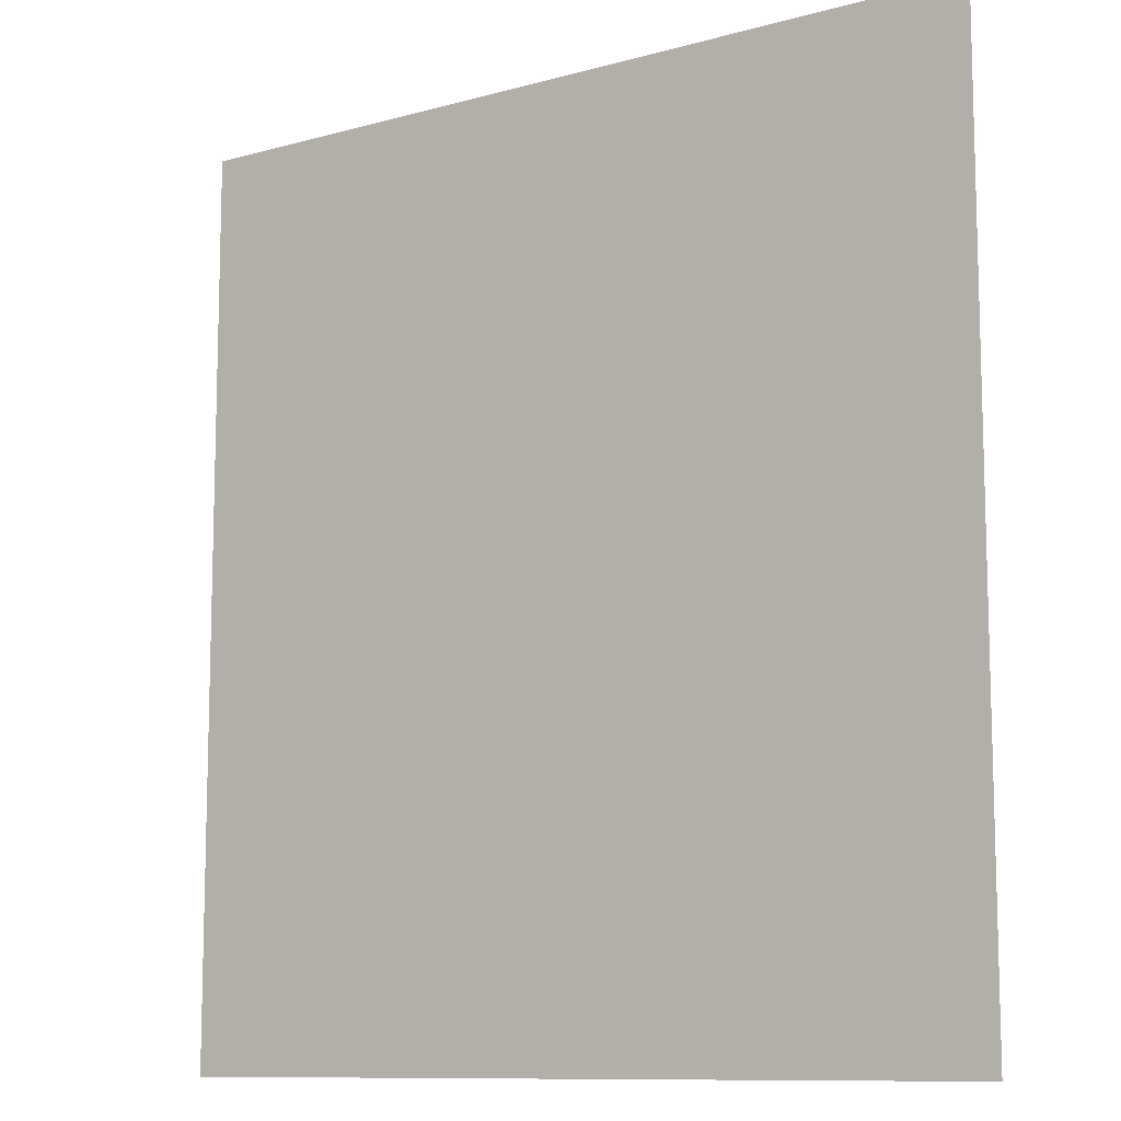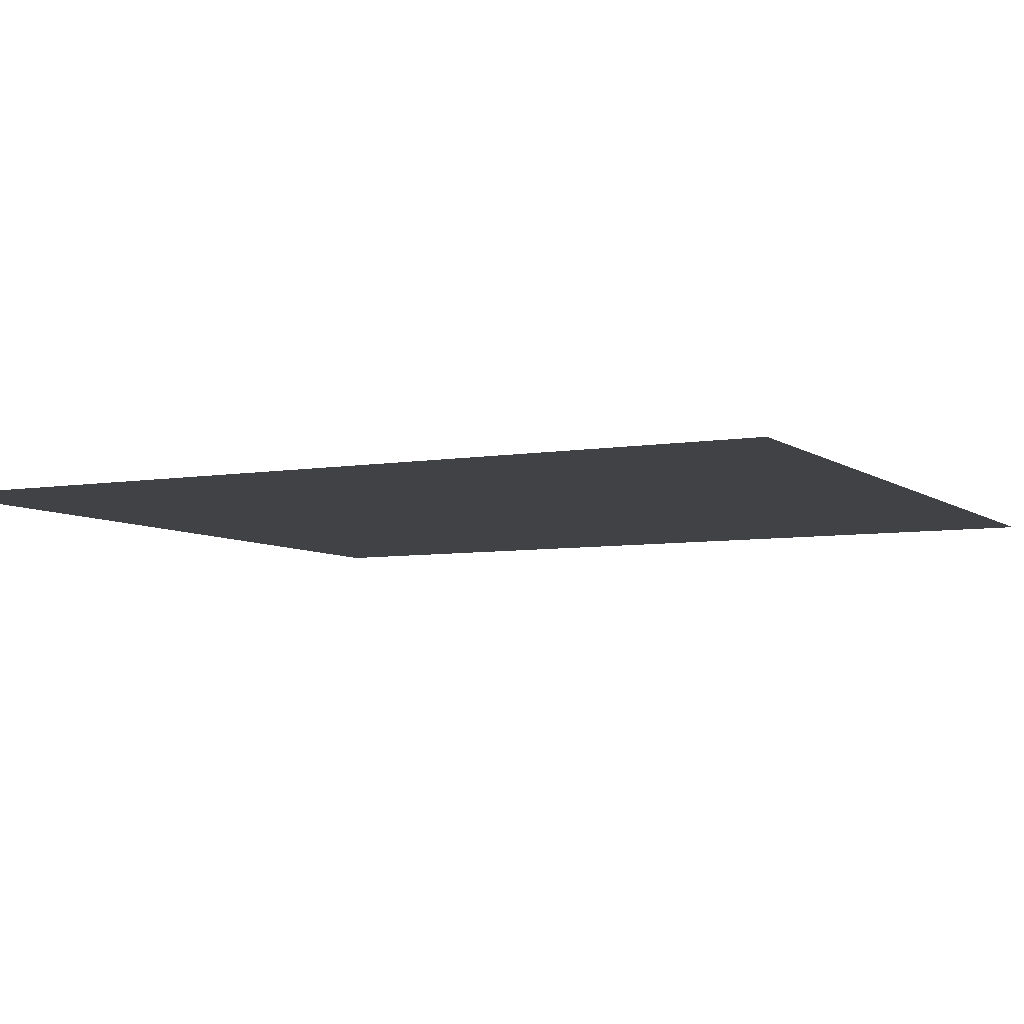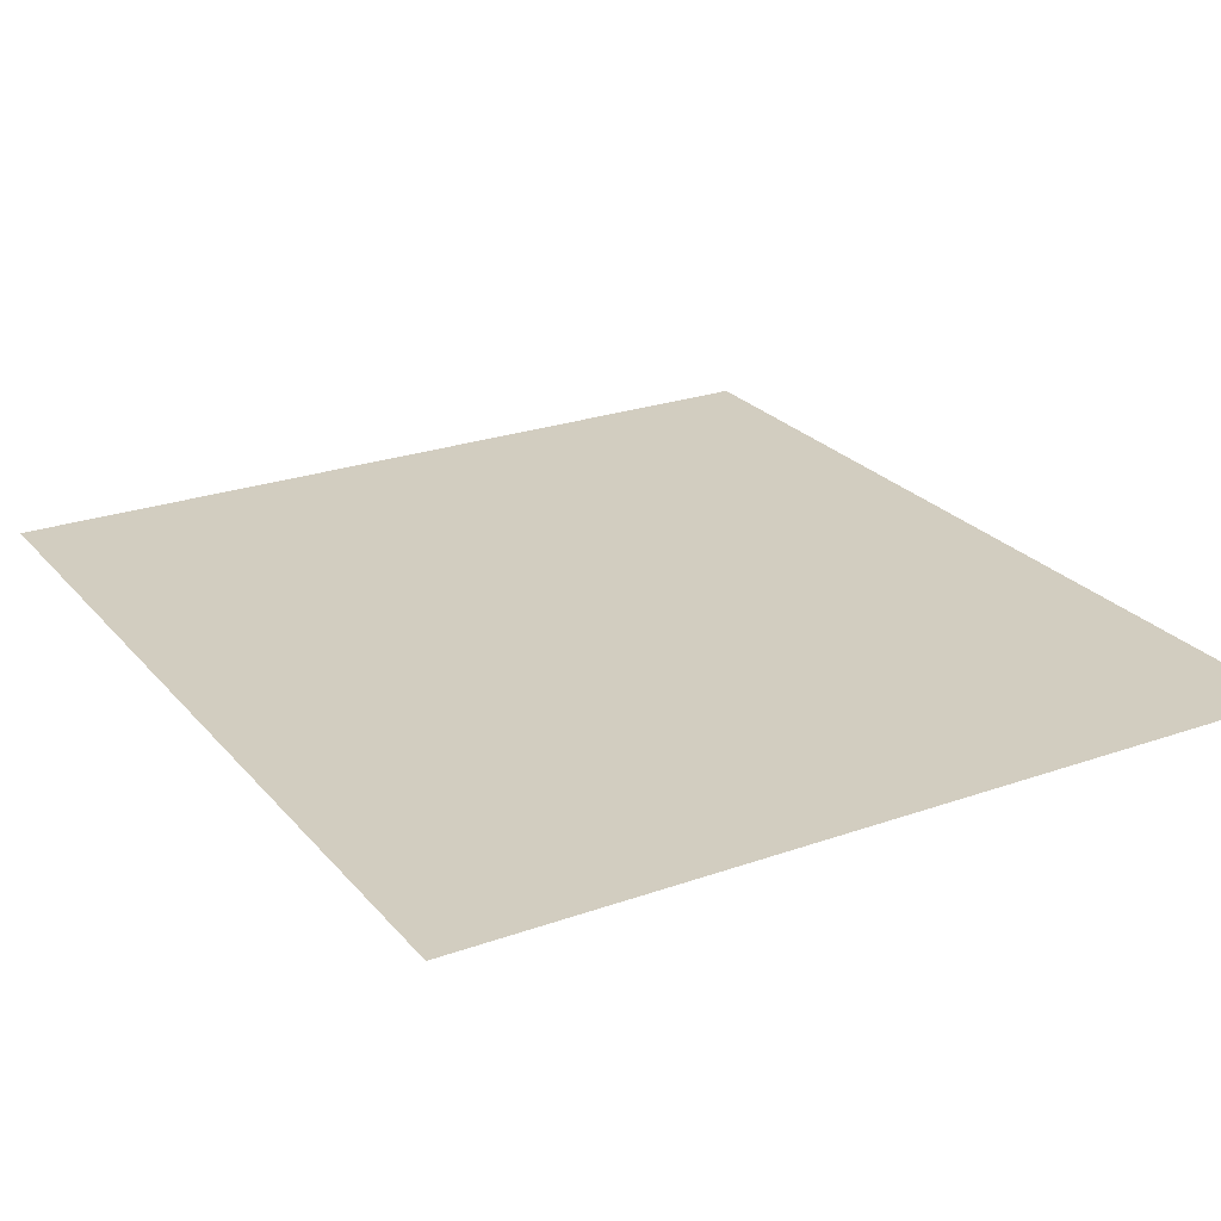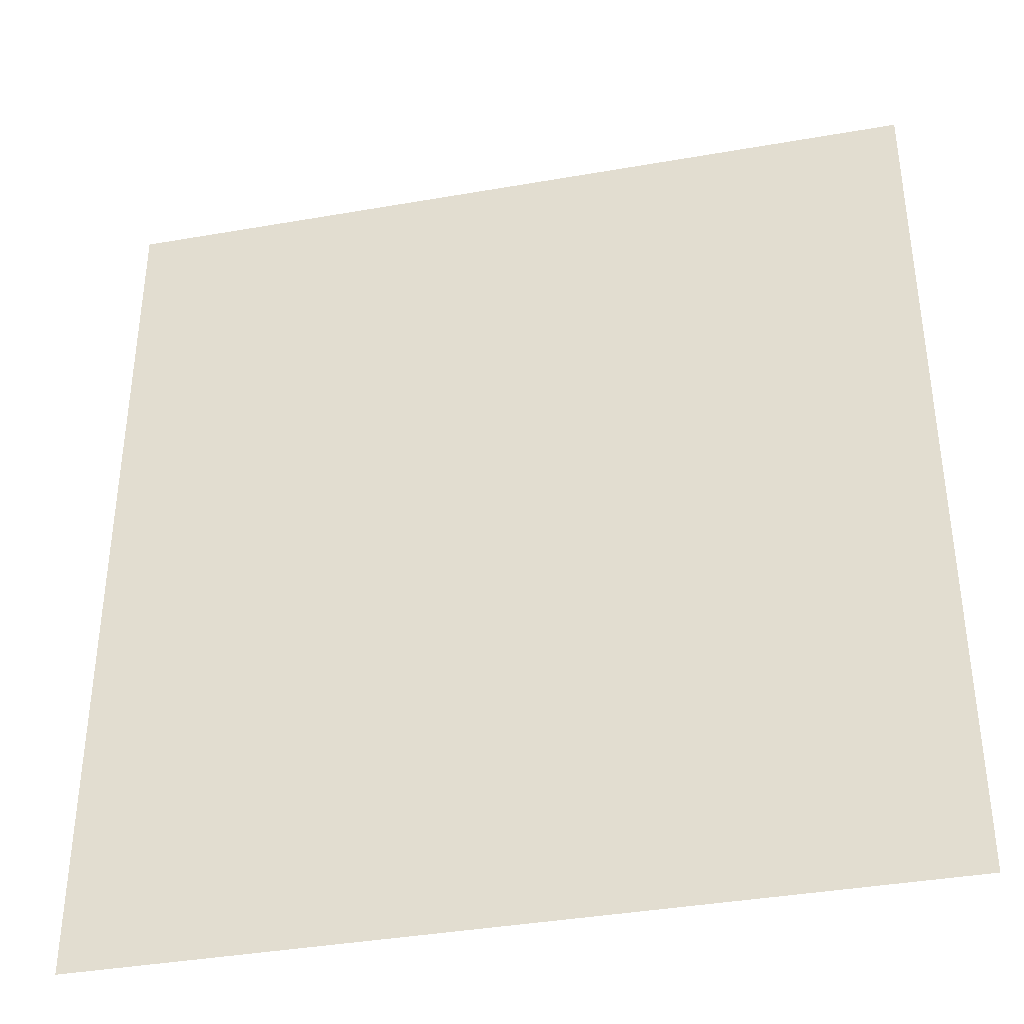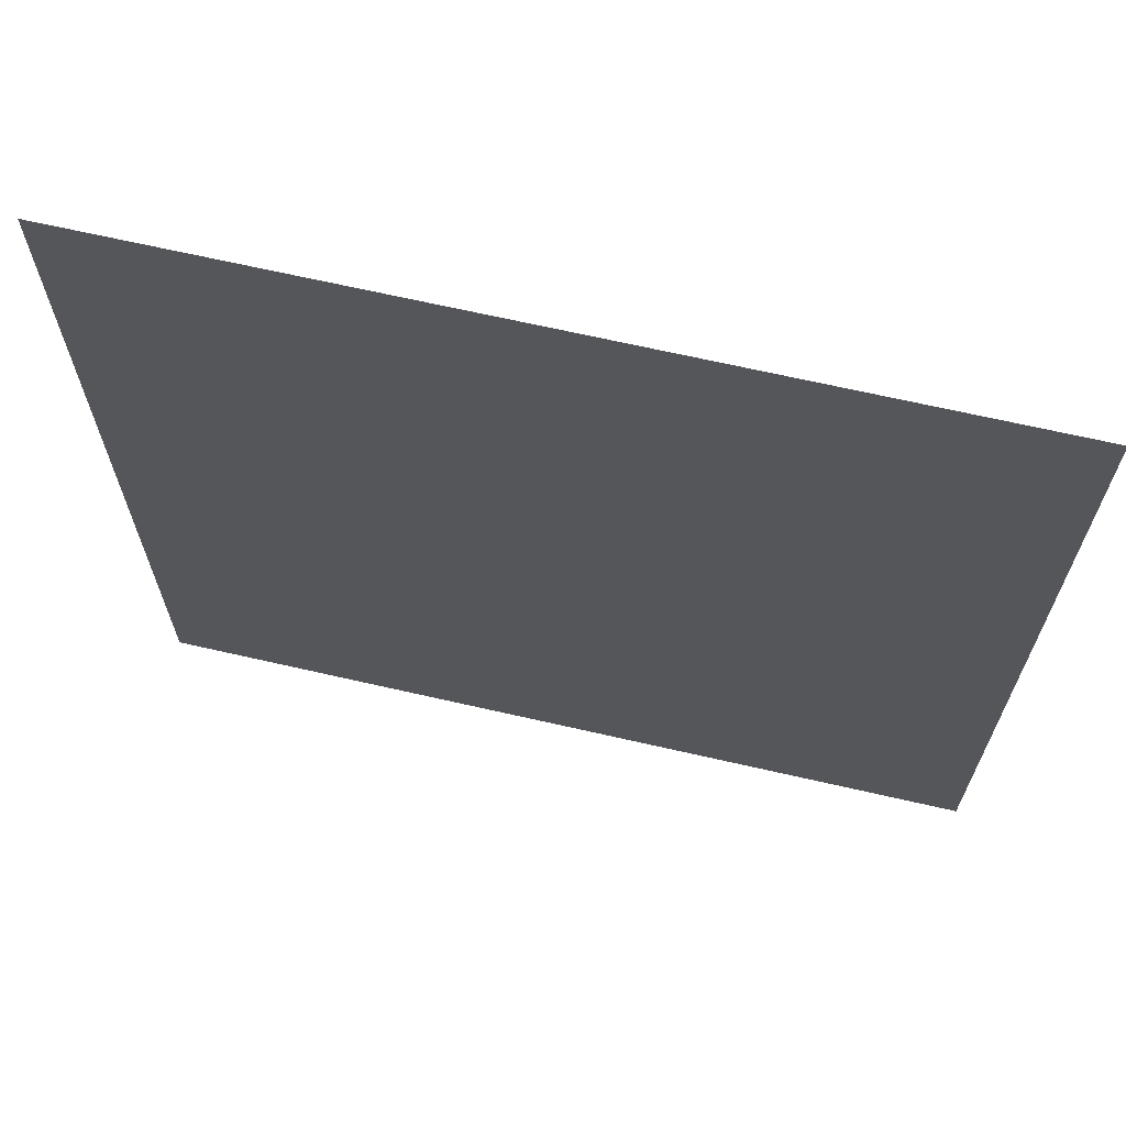
<metadata>
{"format":"obj","ext":"obj","renderer":"f3d","projection":"perspective","resolution":1024,"background":"white","views":[{"elev":-10.5,"azim":34.8,"up":"+Z"},{"elev":-6.3,"azim":117.1,"up":"+Y"},{"elev":24.7,"azim":-30.1,"up":"+Y"},{"elev":-38.4,"azim":12.5,"up":"+Z"},{"elev":68.0,"azim":-167.1,"up":"+Z"}]}
</metadata>
<code>
v  2.75 -2.5 -0.5
v -2.75 -2.5 -0.5
v  -2.75 -2.5 5.5
v  2.75 -2.5 5.5
g default
f 1 2 3
f 3 4 1

</code>
